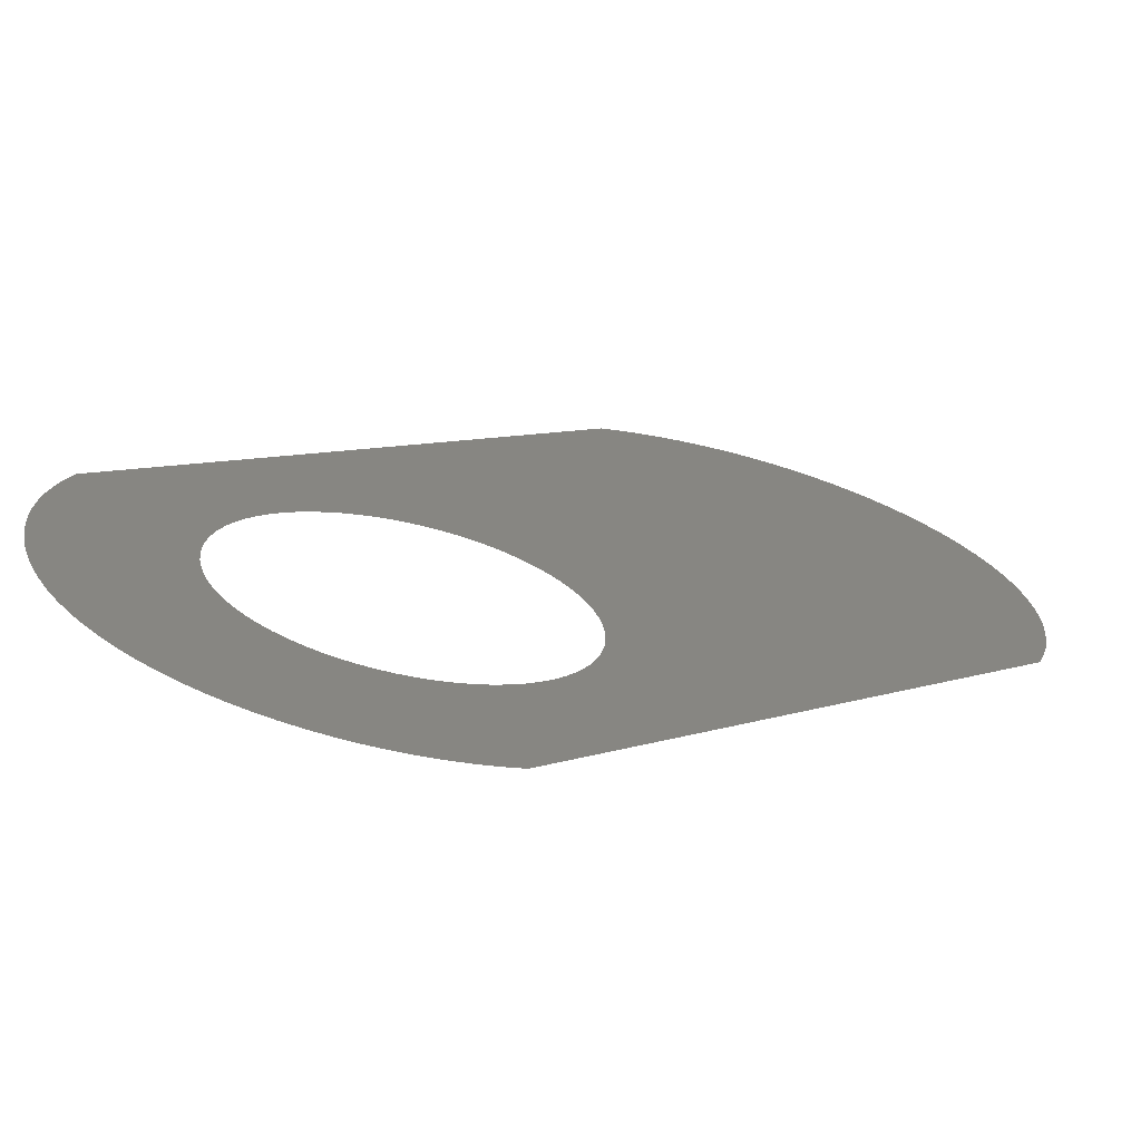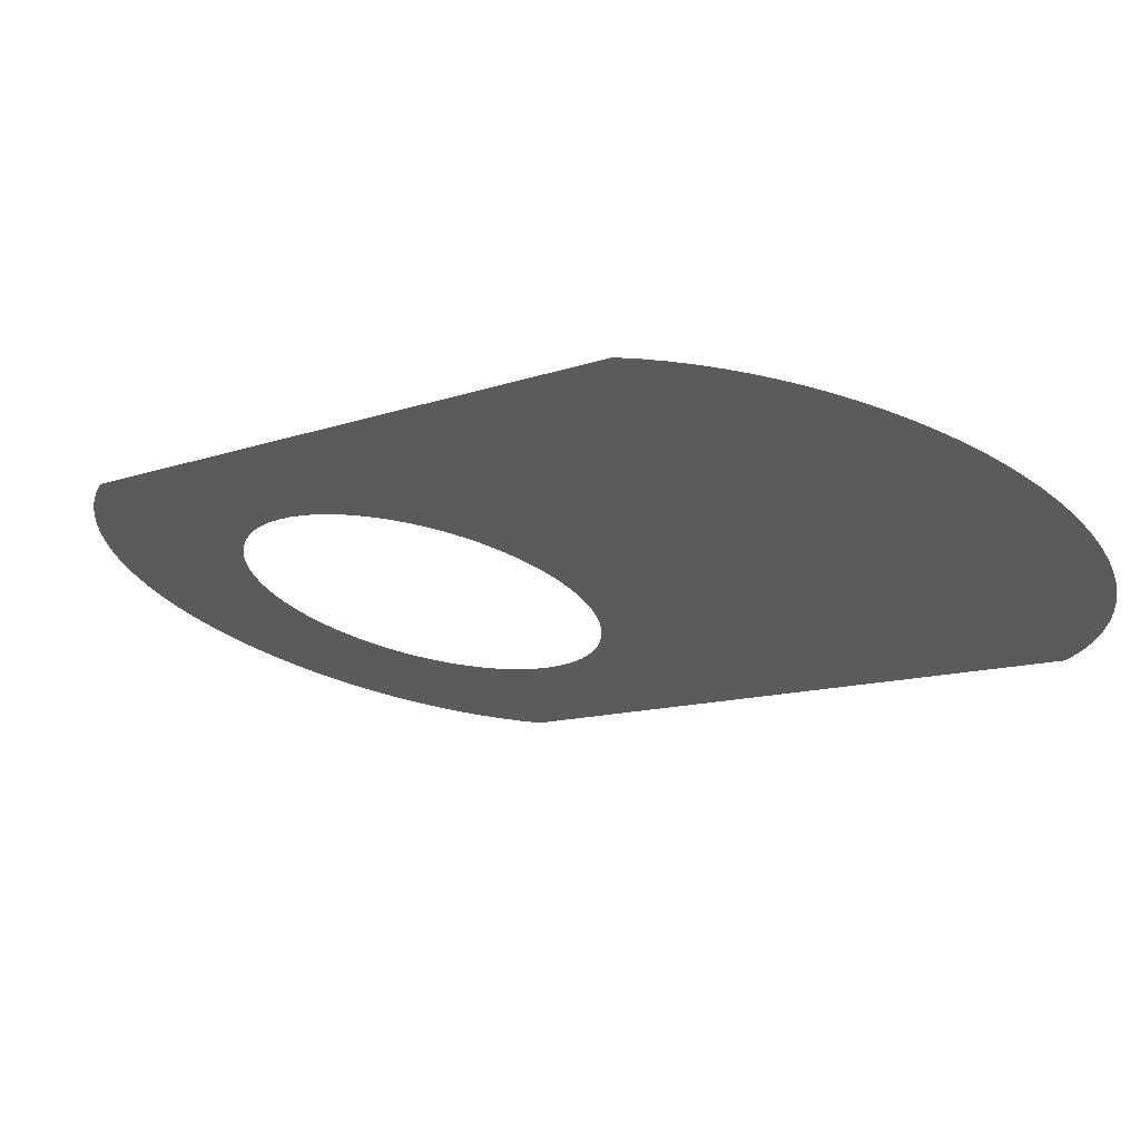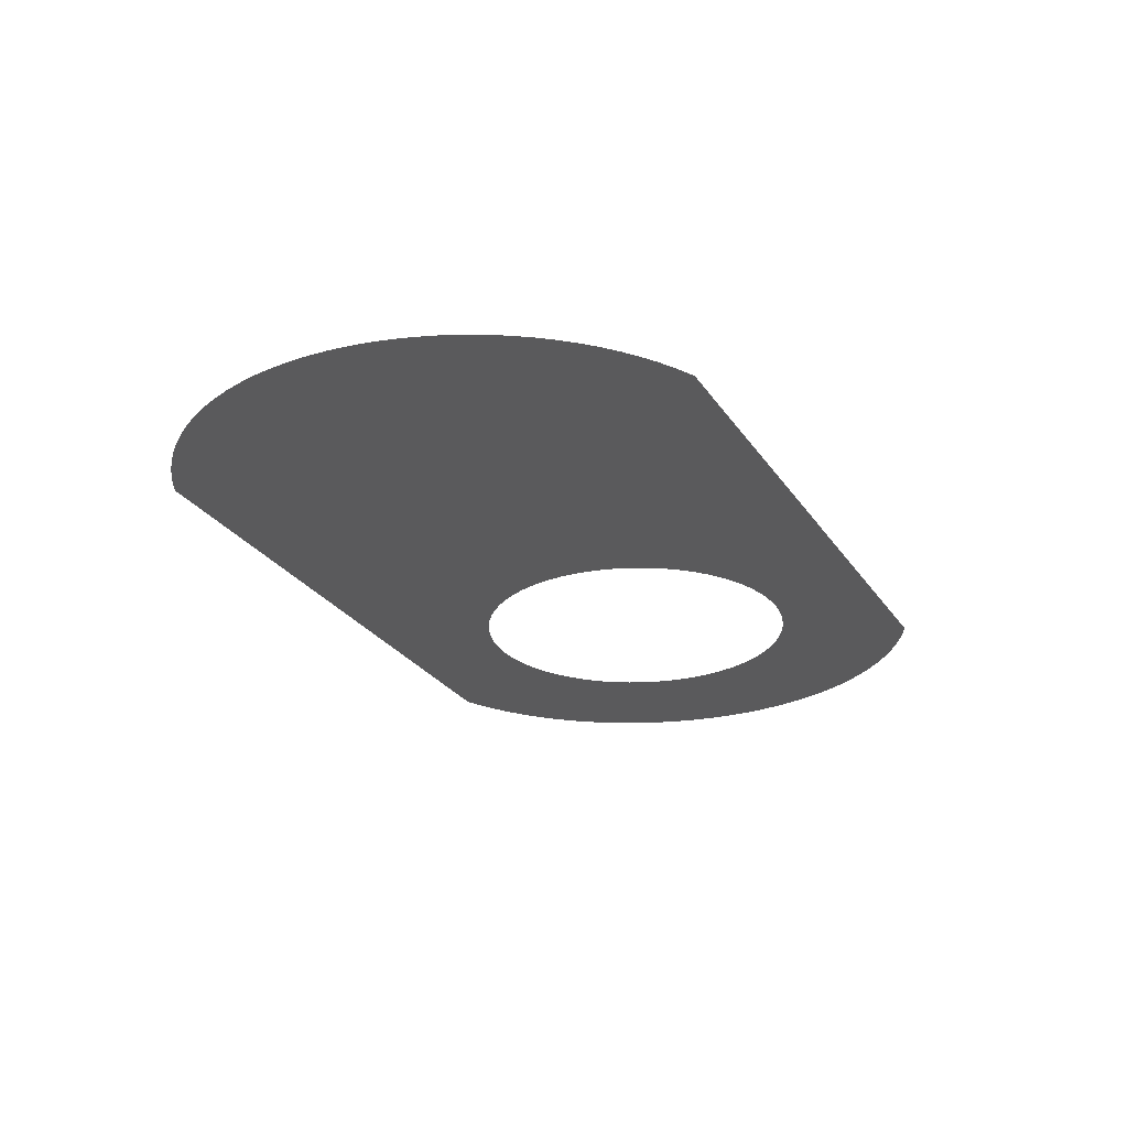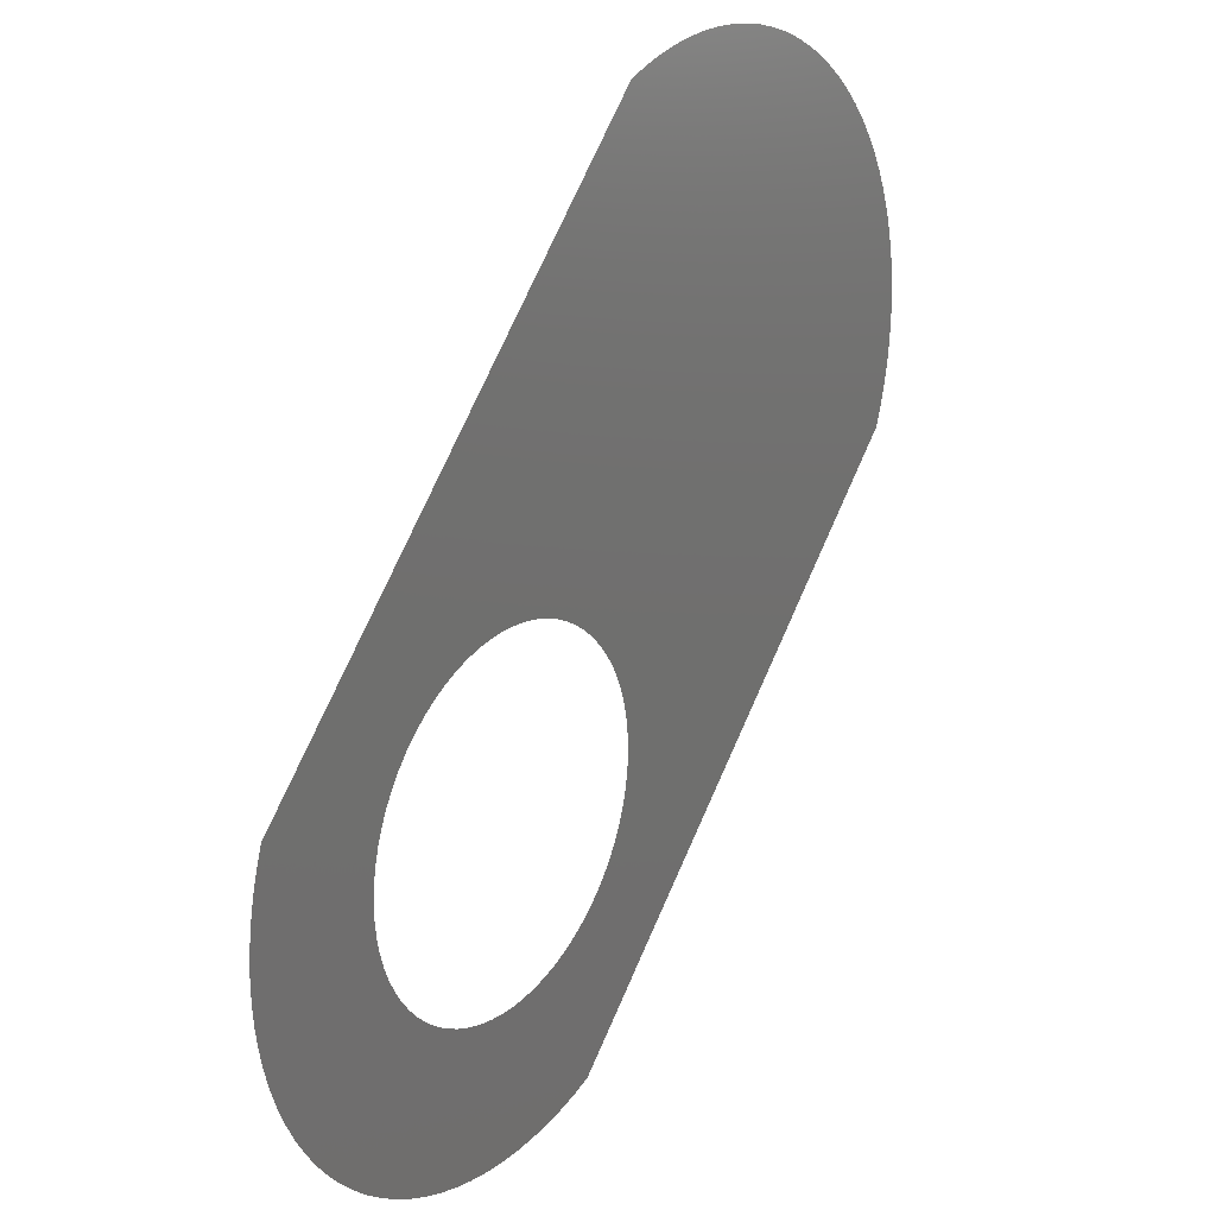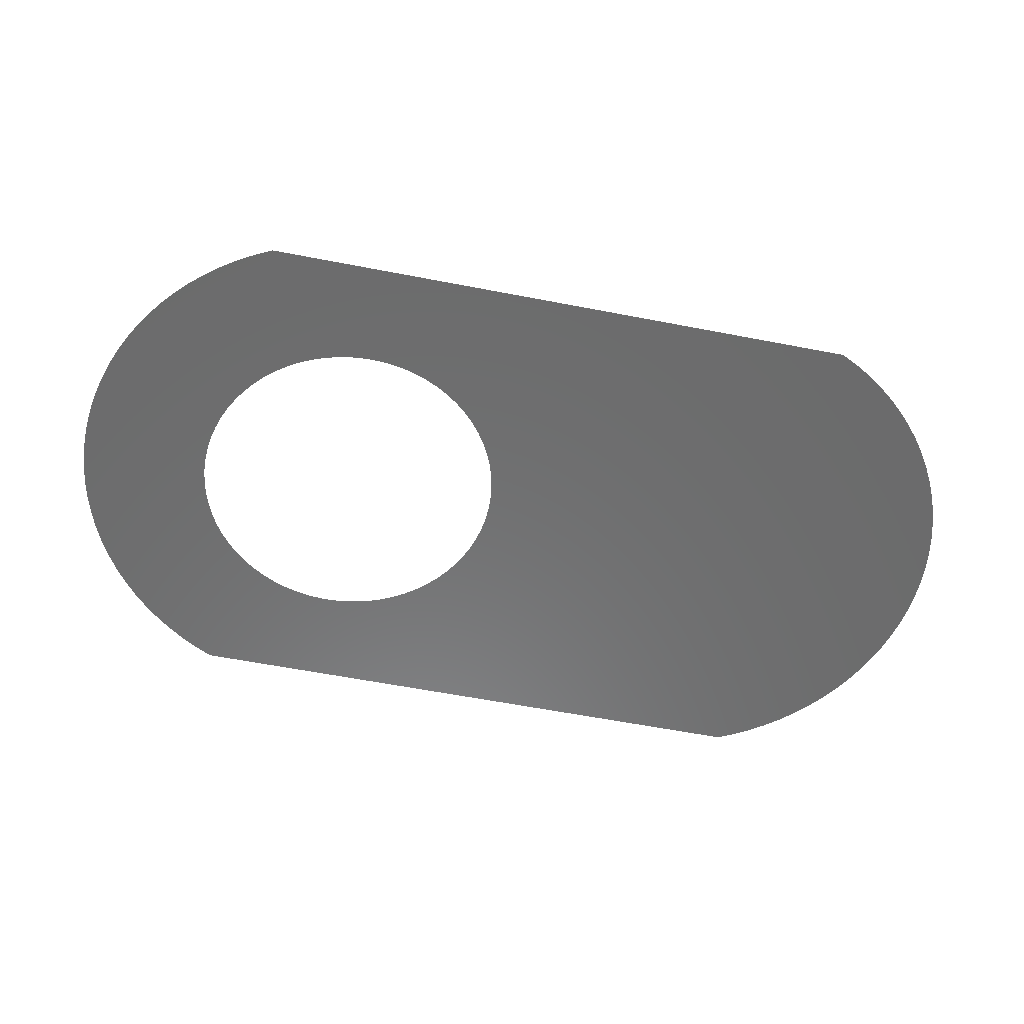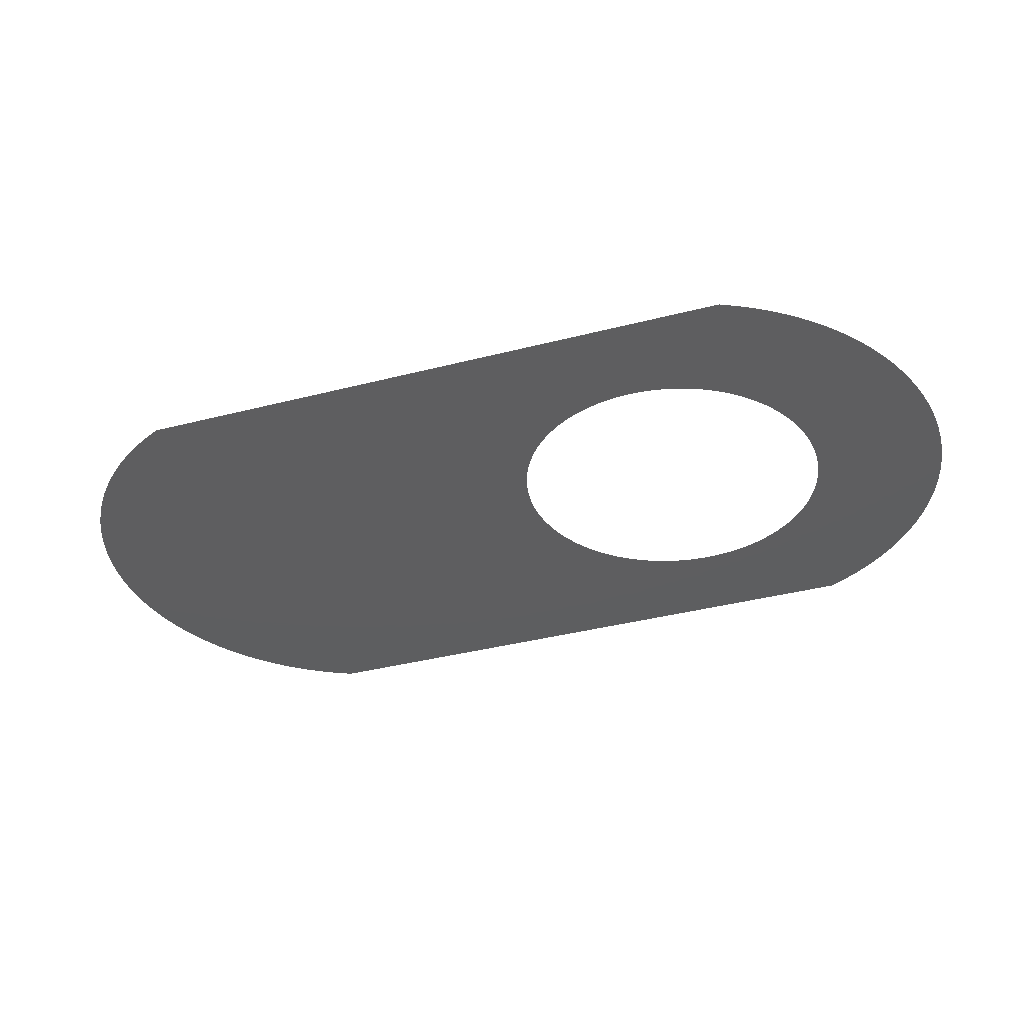
<metadata>
{"format":"stl","ext":"stl","renderer":"f3d","projection":"perspective","resolution":1024,"background":"white","views":[{"elev":-69.5,"azim":-13.3,"up":"+Y"},{"elev":68.0,"azim":12.8,"up":"+Y"},{"elev":-24.5,"azim":159.7,"up":"+Z"},{"elev":23.0,"azim":-55.0,"up":"+Y"},{"elev":-57.6,"azim":33.5,"up":"+Z"},{"elev":-35.4,"azim":-115.8,"up":"+Z"}]}
</metadata>
<code>
# stl→obj: 140 verts, 140 faces
v 129.4 -124.3 -3.571
v 129 -124.3 -3.571
v 133.9 -113 -3.571
v 128.6 -124.4 -3.571
v 129.8 -124.4 -3.571
v 128.1 -124.4 -3.571
v 130.3 -124.5 -3.571
v 127.7 -124.5 -3.571
v 130.7 -124.6 -3.571
v 127.3 -124.7 -3.571
v 131.1 -124.8 -3.571
v 126.9 -124.8 -3.571
v 131.4 -124.9 -3.571
v 131.8 -125.2 -3.571
v 132.1 -125.4 -3.571
v 134.5 -112.9 -3.571
v 135 -112.7 -3.571
v 135.6 -112.6 -3.571
v 136.2 -112.5 -3.571
v 136.8 -112.5 -3.571
v 137.4 -112.5 -3.571
v 137.9 -112.6 -3.571
v 138.5 -112.6 -3.571
v 139.1 -112.8 -3.571
v 139.7 -112.9 -3.571
v 132.5 -125.7 -3.571
v 140.2 -113.1 -3.571
v 140.7 -113.4 -3.571
v 141.3 -113.6 -3.571
v 141.8 -113.9 -3.571
v 142.2 -114.3 -3.571
v 142.7 -114.7 -3.571
v 143.1 -115.1 -3.571
v 143.5 -115.5 -3.571
v 143.9 -115.9 -3.571
v 144.2 -116.4 -3.571
v 144.5 -116.9 -3.571
v 144.8 -117.4 -3.571
v 145 -118 -3.571
v 145.2 -118.5 -3.571
v 132.7 -126 -3.571
v 145.4 -119.1 -3.571
v 145.5 -119.7 -3.571
v 145.6 -120.2 -3.571
v 145.7 -120.8 -3.571
v 145.7 -121.4 -3.571
v 145.6 -122 -3.571
v 145.6 -122.6 -3.571
v 145.5 -123.2 -3.571
v 145.3 -123.7 -3.571
v 145.1 -124.3 -3.571
v 120.9 -126.1 -3.571
v 126.6 -125.1 -3.571
v 126.2 -125.3 -3.571
v 125.9 -125.6 -3.571
v 125.6 -125.9 -3.571
v 125.3 -126.2 -3.571
v 133 -126.4 -3.571
v 125.1 -126.6 -3.571
v 133.2 -126.7 -3.571
v 124.8 -126.9 -3.571
v 133.4 -127.1 -3.571
v 124.7 -127.3 -3.571
v 133.6 -127.5 -3.571
v 124.5 -127.7 -3.571
v 120.6 -127.2 -3.571
v 120.7 -126.6 -3.571
v 133.7 -127.9 -3.571
v 124.4 -128.1 -3.571
v 120.5 -127.7 -3.571
v 133.8 -128.3 -3.571
v 124.4 -128.6 -3.571
v 120.4 -128.3 -3.571
v 133.8 -128.8 -3.571
v 124.3 -129 -3.571
v 120.4 -128.9 -3.571
v 133.9 -129.2 -3.571
v 120.4 -129.5 -3.571
v 124.3 -129.4 -3.571
v 133.8 -129.6 -3.571
v 133.8 -130 -3.571
v 120.4 -130.1 -3.571
v 124.4 -129.8 -3.571
v 133.7 -130.5 -3.571
v 120.5 -130.7 -3.571
v 124.5 -130.3 -3.571
v 133.5 -130.9 -3.571
v 120.6 -131.2 -3.571
v 133.3 -131.3 -3.571
v 120.8 -131.8 -3.571
v 124.6 -130.7 -3.571
v 121 -132.4 -3.571
v 124.8 -131.1 -3.571
v 121.2 -132.9 -3.571
v 124.9 -131.4 -3.571
v 121.5 -133.4 -3.571
v 121.8 -133.9 -3.571
v 125.2 -131.8 -3.571
v 122.1 -134.4 -3.571
v 125.4 -132.1 -3.571
v 122.5 -134.8 -3.571
v 125.7 -132.5 -3.571
v 122.9 -135.3 -3.571
v 123.3 -135.7 -3.571
v 126 -132.7 -3.571
v 123.8 -136 -3.571
v 126.4 -133 -3.571
v 124.3 -136.4 -3.571
v 126.7 -133.2 -3.571
v 124.8 -136.7 -3.571
v 125.3 -137 -3.571
v 127.1 -133.4 -3.571
v 125.8 -137.2 -3.571
v 127.5 -133.6 -3.571
v 132.1 -137.3 -3.571
v 130.5 -133.7 -3.571
v 130.9 -133.5 -3.571
v 131.3 -133.3 -3.571
v 131.6 -133.1 -3.571
v 132 -132.9 -3.571
v 132.3 -132.6 -3.571
v 132.6 -132.3 -3.571
v 132.9 -132 -3.571
v 133.1 -131.6 -3.571
v 126.4 -137.4 -3.571
v 127.9 -133.7 -3.571
v 131.6 -137.5 -3.571
v 126.9 -137.6 -3.571
v 131 -137.6 -3.571
v 130 -133.8 -3.571
v 127.5 -137.7 -3.571
v 128.3 -133.8 -3.571
v 130.4 -137.7 -3.571
v 129.6 -133.8 -3.571
v 128.1 -137.8 -3.571
v 128.8 -133.8 -3.571
v 129.9 -137.8 -3.571
v 129.2 -133.9 -3.571
v 128.7 -137.8 -3.571
v 129.3 -137.8 -3.571
f 1 2 3
f 4 3 2
f 5 1 3
f 6 3 4
f 7 5 3
f 8 3 6
f 9 7 3
f 10 3 8
f 11 9 3
f 12 3 10
f 13 11 3
f 14 13 3
f 15 3 16
f 15 16 17
f 15 17 18
f 15 18 19
f 15 19 20
f 15 20 21
f 15 21 22
f 15 22 23
f 15 23 24
f 15 24 25
f 15 14 3
f 26 15 25
f 26 25 27
f 26 27 28
f 26 28 29
f 26 29 30
f 26 30 31
f 26 31 32
f 26 32 33
f 26 33 34
f 26 34 35
f 26 35 36
f 26 36 37
f 26 37 38
f 26 38 39
f 26 39 40
f 41 40 42
f 41 42 43
f 41 43 44
f 41 44 45
f 41 45 46
f 41 46 47
f 41 47 48
f 41 48 49
f 41 49 50
f 41 50 51
f 41 26 40
f 52 3 12
f 52 12 53
f 52 53 54
f 52 54 55
f 52 55 56
f 57 52 56
f 58 41 51
f 59 52 57
f 60 58 51
f 61 52 59
f 62 60 51
f 63 52 61
f 64 62 51
f 65 52 63
f 65 66 67
f 65 67 52
f 68 64 51
f 69 70 66
f 69 66 65
f 71 68 51
f 72 73 70
f 72 70 69
f 74 71 51
f 75 76 73
f 75 73 72
f 77 74 51
f 78 76 75
f 78 75 79
f 80 77 51
f 81 80 51
f 82 79 83
f 82 78 79
f 84 81 51
f 85 82 83
f 85 83 86
f 87 84 51
f 88 85 86
f 89 87 51
f 90 88 86
f 90 86 91
f 92 91 93
f 92 90 91
f 94 93 95
f 94 92 93
f 96 94 95
f 97 95 98
f 97 96 95
f 99 98 100
f 99 97 98
f 101 100 102
f 101 99 100
f 103 101 102
f 104 102 105
f 104 103 102
f 106 105 107
f 106 104 105
f 108 107 109
f 108 106 107
f 110 108 109
f 111 109 112
f 111 110 109
f 113 112 114
f 113 111 112
f 115 116 117
f 115 117 118
f 115 118 119
f 115 119 120
f 115 120 121
f 115 121 122
f 115 122 123
f 115 123 124
f 115 124 89
f 115 89 51
f 125 114 126
f 125 113 114
f 127 116 115
f 128 125 126
f 129 116 127
f 129 130 116
f 131 128 126
f 131 126 132
f 133 130 129
f 133 134 130
f 135 132 136
f 135 131 132
f 137 134 133
f 137 138 134
f 139 136 138
f 139 135 136
f 140 139 138
f 140 138 137

</code>
